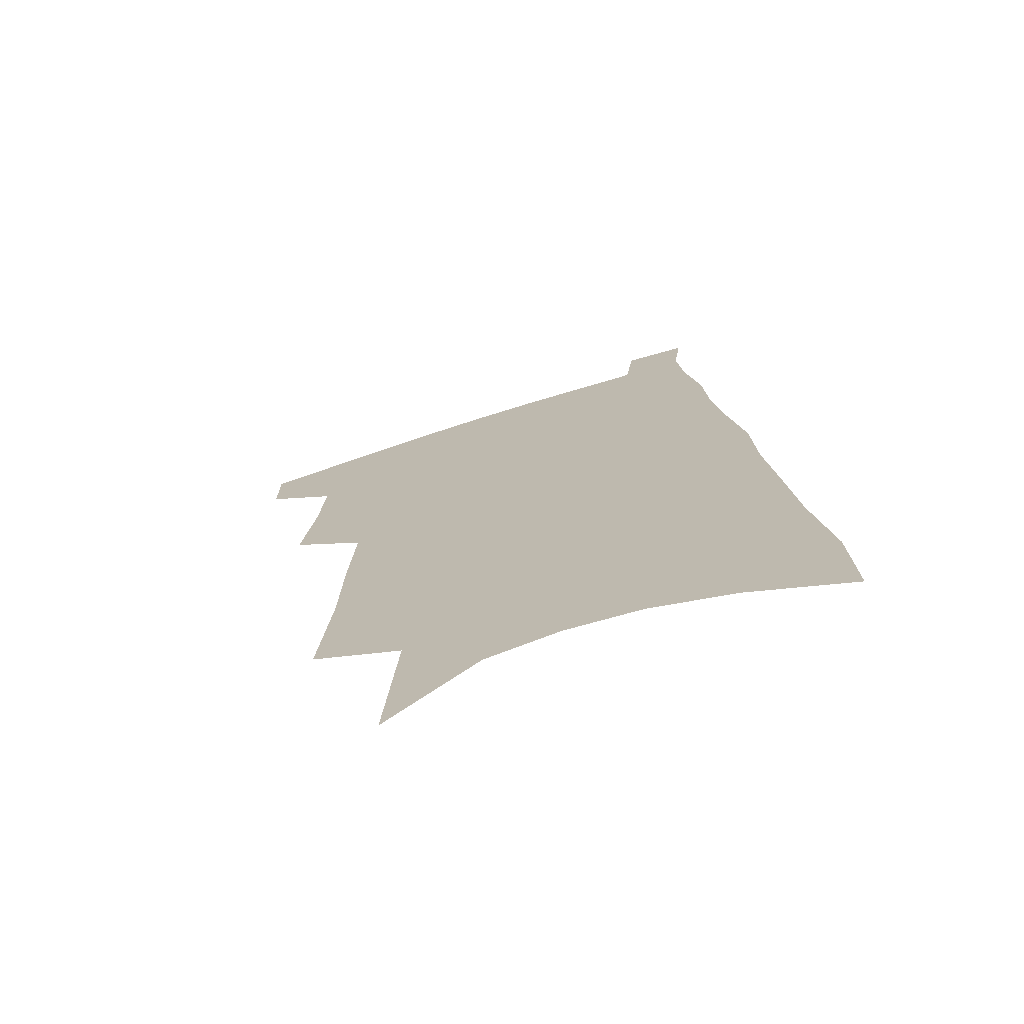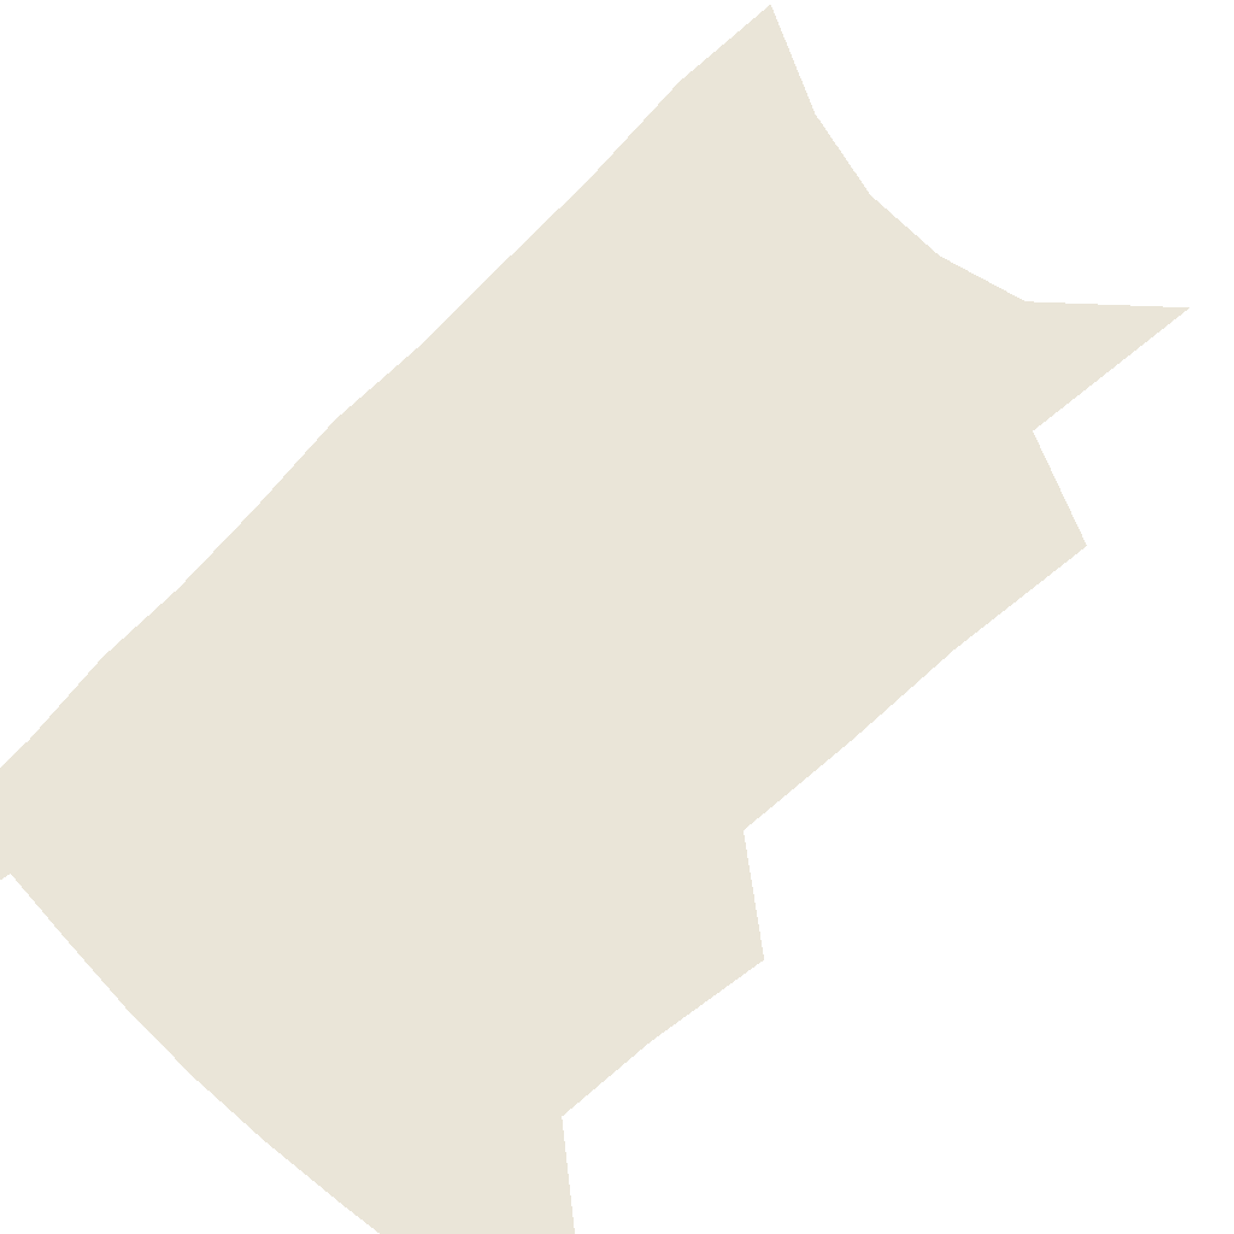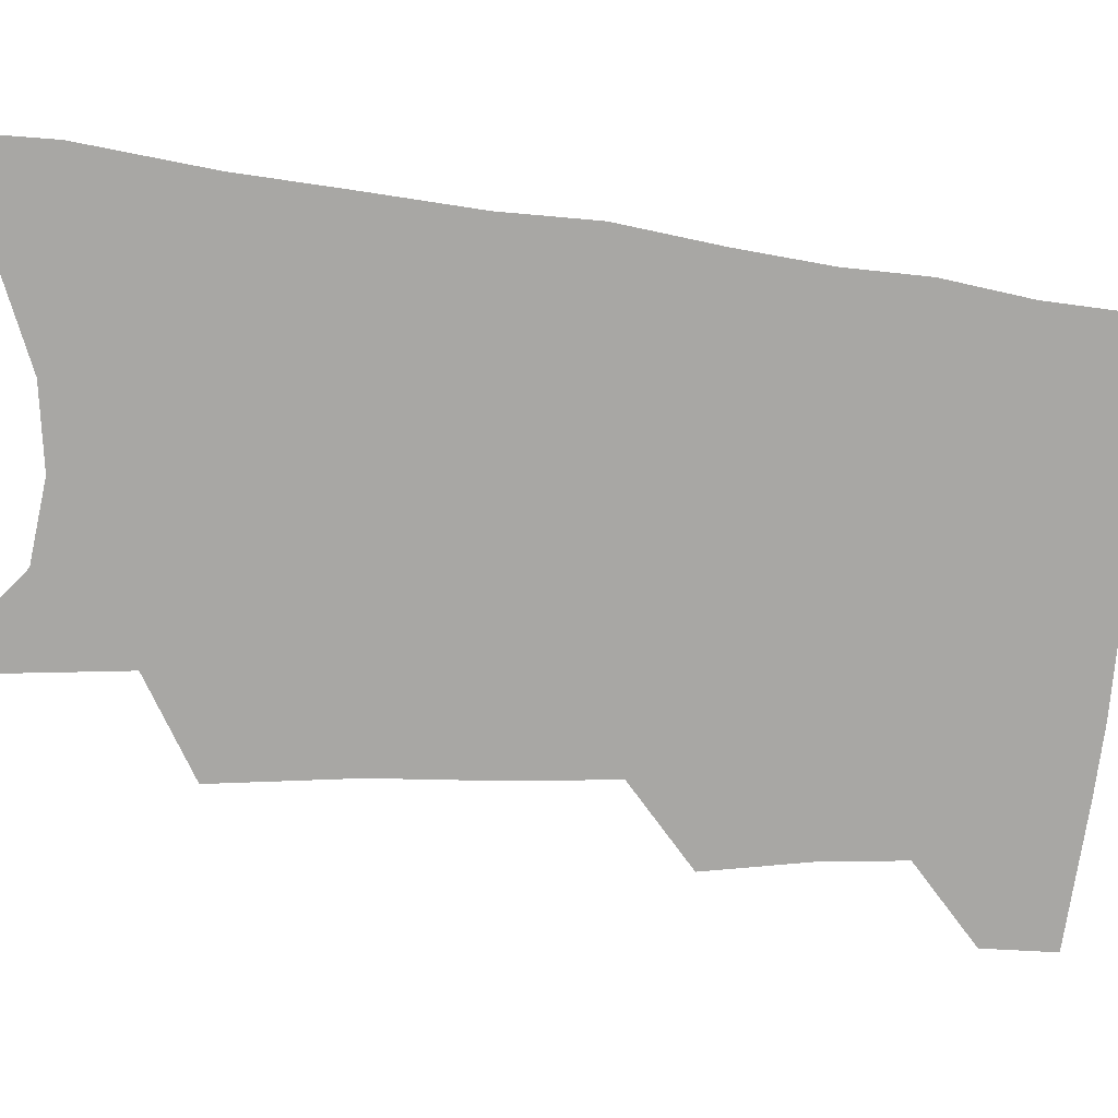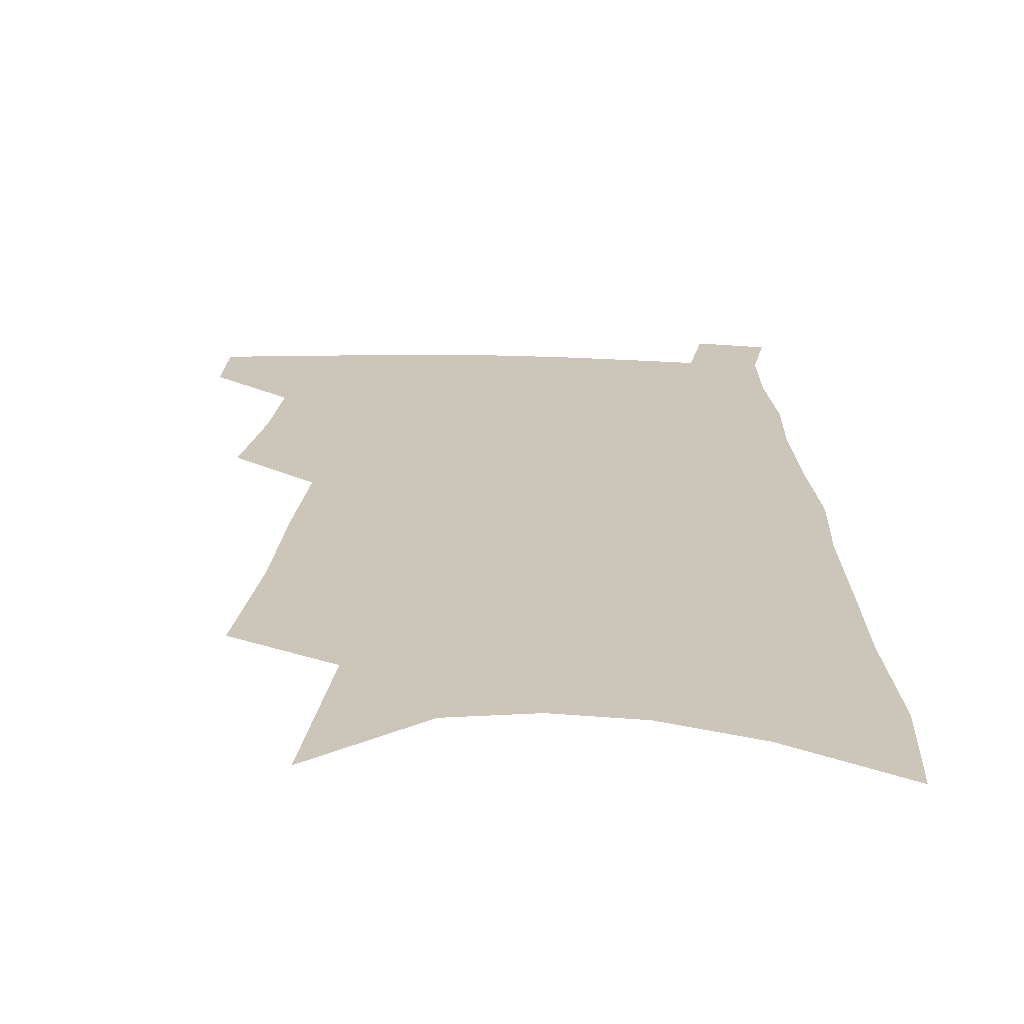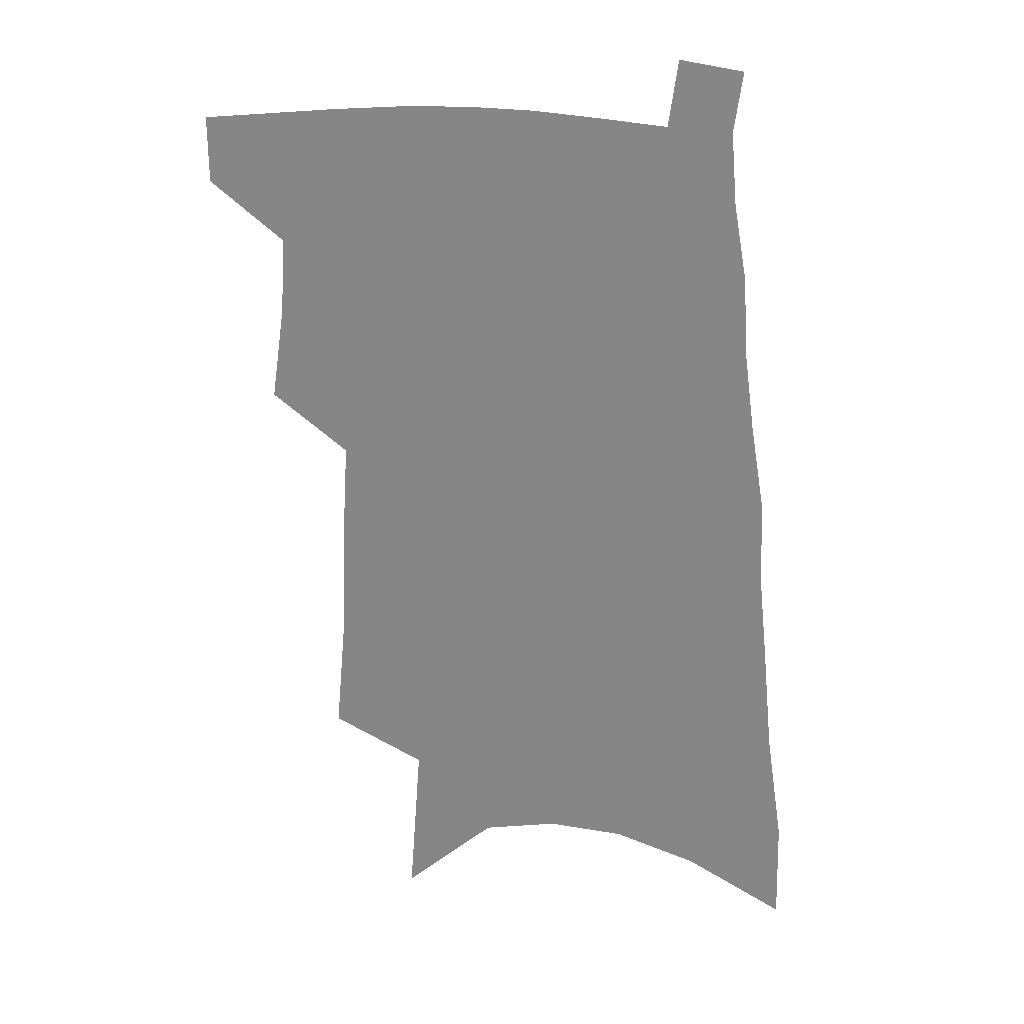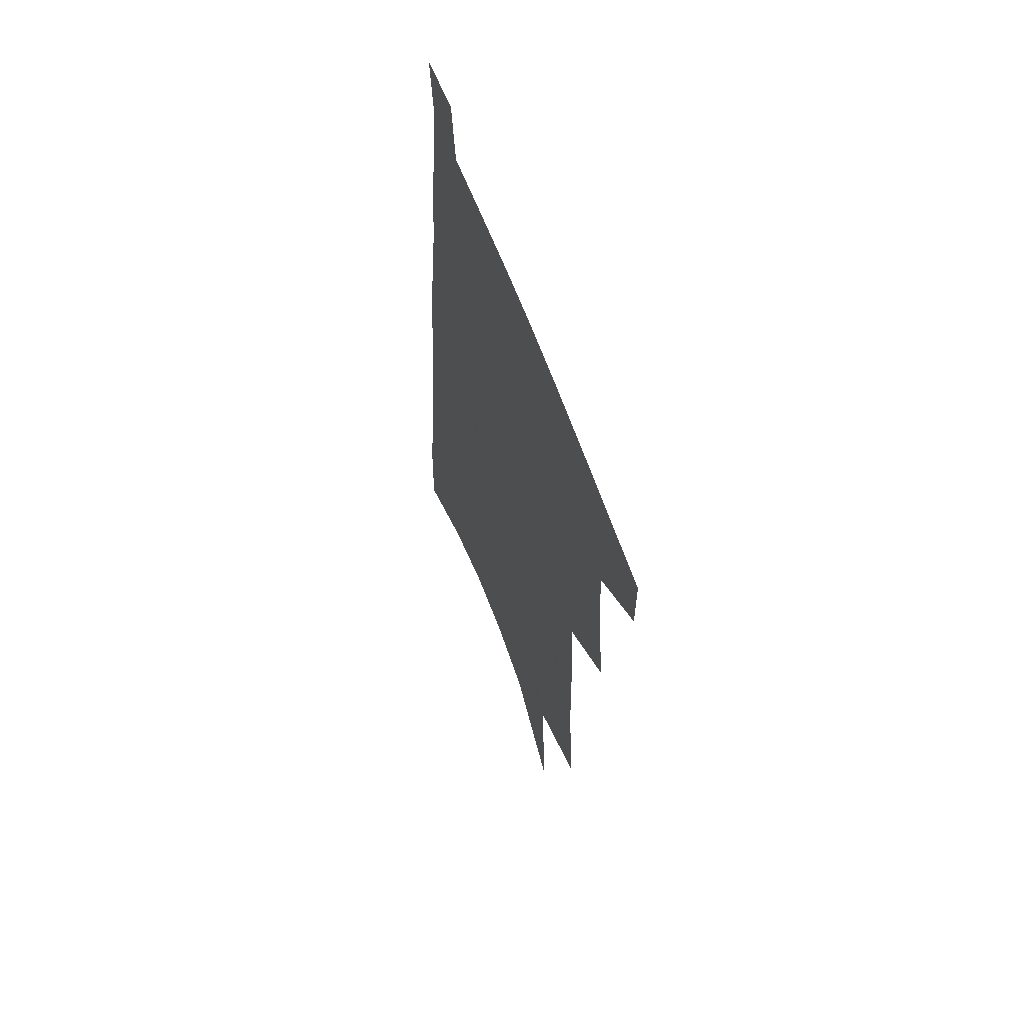
<metadata>
{"format":"obj","ext":"obj","renderer":"f3d","projection":"perspective","resolution":1024,"background":"white","views":[{"elev":-72.6,"azim":17.8,"up":"+Y"},{"elev":58.9,"azim":-135.9,"up":"+Z"},{"elev":-74.6,"azim":87.1,"up":"+Z"},{"elev":20.8,"azim":3.5,"up":"+Z"},{"elev":26.5,"azim":7.6,"up":"+Y"},{"elev":62.5,"azim":-109.8,"up":"+Y"}]}
</metadata>
<code>
v 506.7 473.2 0
v 506.7 497.1 0
v 526.3 389.5 0
v 531.2 423.7 0
v 533 451.6 0
v 532.8 475.7 0
v 530.4 499.5 0
v 546 245.8 0
v 550.2 293.1 0
v 551.3 331 0
v 553.5 367.6 0
v 556 400.9 0
v 556.3 427.7 0
v 557.5 454.1 0
v 556.4 477.6 0
v 553.9 501.9 0
v 574.9 167.8 0
v 579.2 228.1 0
v 578.2 267.3 0
v 580.3 311.8 0
v 579.6 344.2 0
v 579.7 375.5 0
v 581.1 406.5 0
v 581.7 432.7 0
v 581.6 456.2 0
v 580.8 478.7 0
v 577.8 503.7 0
v 608.1 197.1 0
v 606.7 240.2 0
v 604.8 275.5 0
v 604.9 318 0
v 604 349.5 0
v 604 381.4 0
v 604 408.9 0
v 604.1 434.2 0
v 604.1 457.2 0
v 603.9 479.6 0
v 601.8 504.5 0
v 635 201.6 0
v 632.5 244.5 0
v 630.5 282.2 0
v 628.8 319.1 0
v 627.5 353.4 0
v 626.9 382 0
v 626.3 409.8 0
v 625.9 436.2 0
v 626.2 457.7 0
v 626.5 479.8 0
v 625.7 503.9 0
v 662.5 199 0
v 659.4 239.9 0
v 656.2 279.7 0
v 653 318.4 0
v 651.3 350.2 0
v 650.4 378.9 0
v 649.5 406.3 0
v 648 433.8 0
v 648.1 457.2 0
v 648.7 479.6 0
v 650.3 502 0
v 692.9 188.2 0
v 687.4 233.4 0
v 683.7 272.5 0
v 681.2 307.9 0
v 677.7 342.5 0
v 675.6 373.2 0
v 673.5 402.4 0
v 671.5 429.7 0
v 671.3 454.2 0
v 670.7 478.2 0
v 673.1 499.9 0
v 676.4 523.8 0
v 729.4 167 0
v 728.4 206 0
v 722.1 249.2 0
v 718.6 286.6 0
v 715 322.2 0
v 713.8 353.5 0
v 708.4 387 0
v 704.5 417.3 0
v 703 444.1 0
v 698.1 472.5 0
v 696 498.6 0
v 698.9 520.4 0
f 5 6 1
f 1 6 2
f 6 7 2
f 11 12 3
f 3 12 4
f 12 13 4
f 4 13 5
f 13 14 5
f 5 14 6
f 14 15 6
f 6 15 7
f 15 16 7
f 18 19 8
f 8 19 9
f 19 20 9
f 9 20 10
f 20 21 10
f 10 21 11
f 21 22 11
f 11 22 12
f 22 23 12
f 12 23 13
f 23 24 13
f 13 24 14
f 24 25 14
f 14 25 15
f 25 26 15
f 15 26 16
f 26 27 16
f 17 28 18
f 28 29 18
f 18 29 19
f 29 30 19
f 19 30 20
f 30 31 20
f 20 31 21
f 31 32 21
f 21 32 22
f 32 33 22
f 22 33 23
f 33 34 23
f 23 34 24
f 34 35 24
f 24 35 25
f 35 36 25
f 25 36 26
f 36 37 26
f 26 37 27
f 37 38 27
f 28 39 29
f 39 40 29
f 29 40 30
f 40 41 30
f 30 41 31
f 41 42 31
f 31 42 32
f 42 43 32
f 32 43 33
f 43 44 33
f 33 44 34
f 44 45 34
f 34 45 35
f 45 46 35
f 35 46 36
f 46 47 36
f 36 47 37
f 47 48 37
f 37 48 38
f 48 49 38
f 39 50 40
f 50 51 40
f 40 51 41
f 51 52 41
f 41 52 42
f 52 53 42
f 42 53 43
f 53 54 43
f 43 54 44
f 54 55 44
f 44 55 45
f 55 56 45
f 45 56 46
f 56 57 46
f 46 57 47
f 57 58 47
f 47 58 48
f 58 59 48
f 48 59 49
f 59 60 49
f 50 61 51
f 61 62 51
f 51 62 52
f 62 63 52
f 52 63 53
f 63 64 53
f 53 64 54
f 64 65 54
f 54 65 55
f 65 66 55
f 55 66 56
f 66 67 56
f 56 67 57
f 67 68 57
f 57 68 58
f 68 69 58
f 58 69 59
f 69 70 59
f 59 70 60
f 70 71 60
f 61 73 62
f 73 74 62
f 62 74 63
f 74 75 63
f 63 75 64
f 75 76 64
f 64 76 65
f 76 77 65
f 65 77 66
f 77 78 66
f 66 78 67
f 78 79 67
f 67 79 68
f 79 80 68
f 68 80 69
f 80 81 69
f 69 81 70
f 81 82 70
f 70 82 71
f 82 83 71
f 71 83 72
f 83 84 72

</code>
